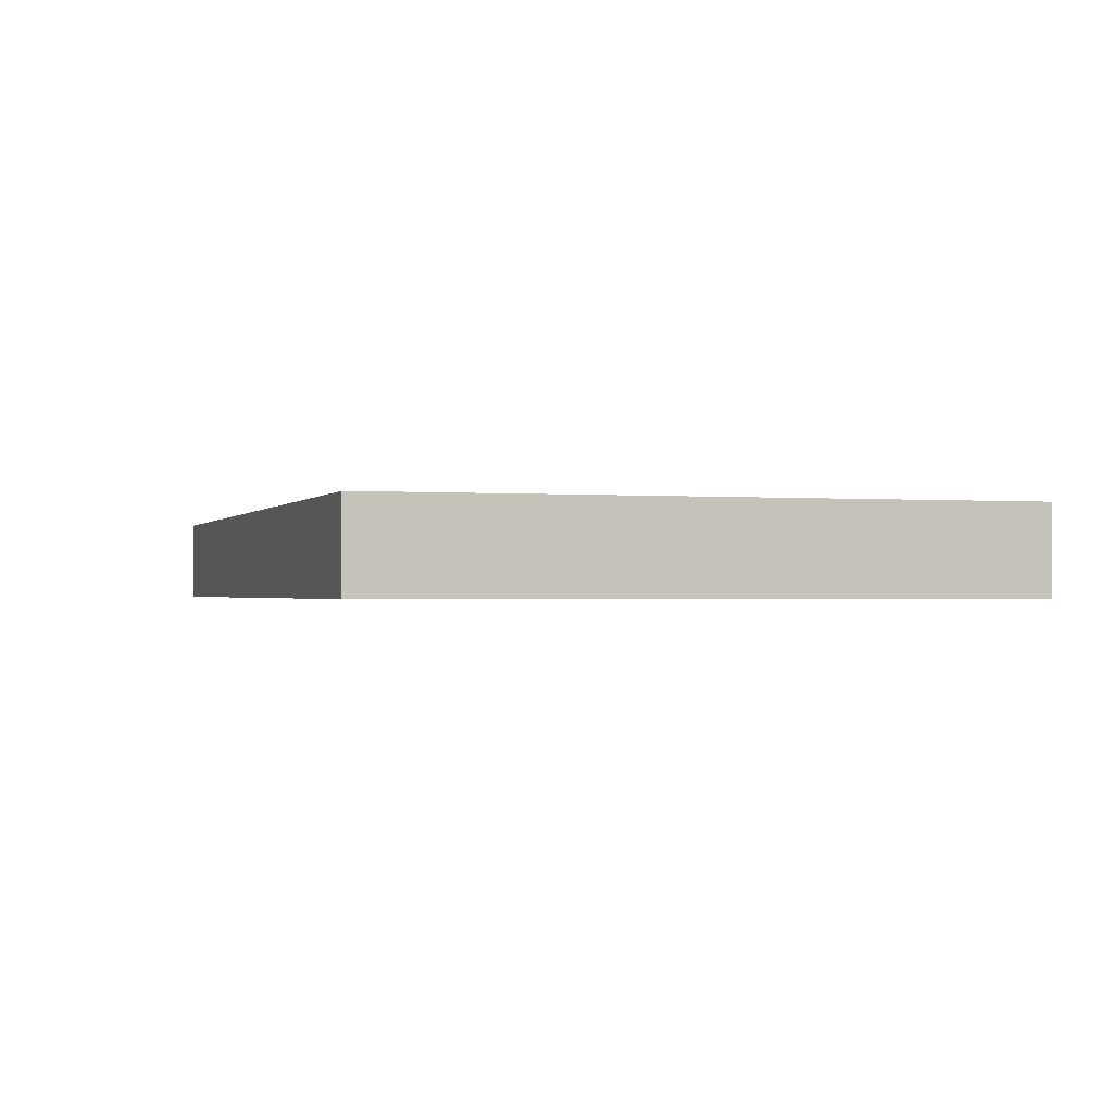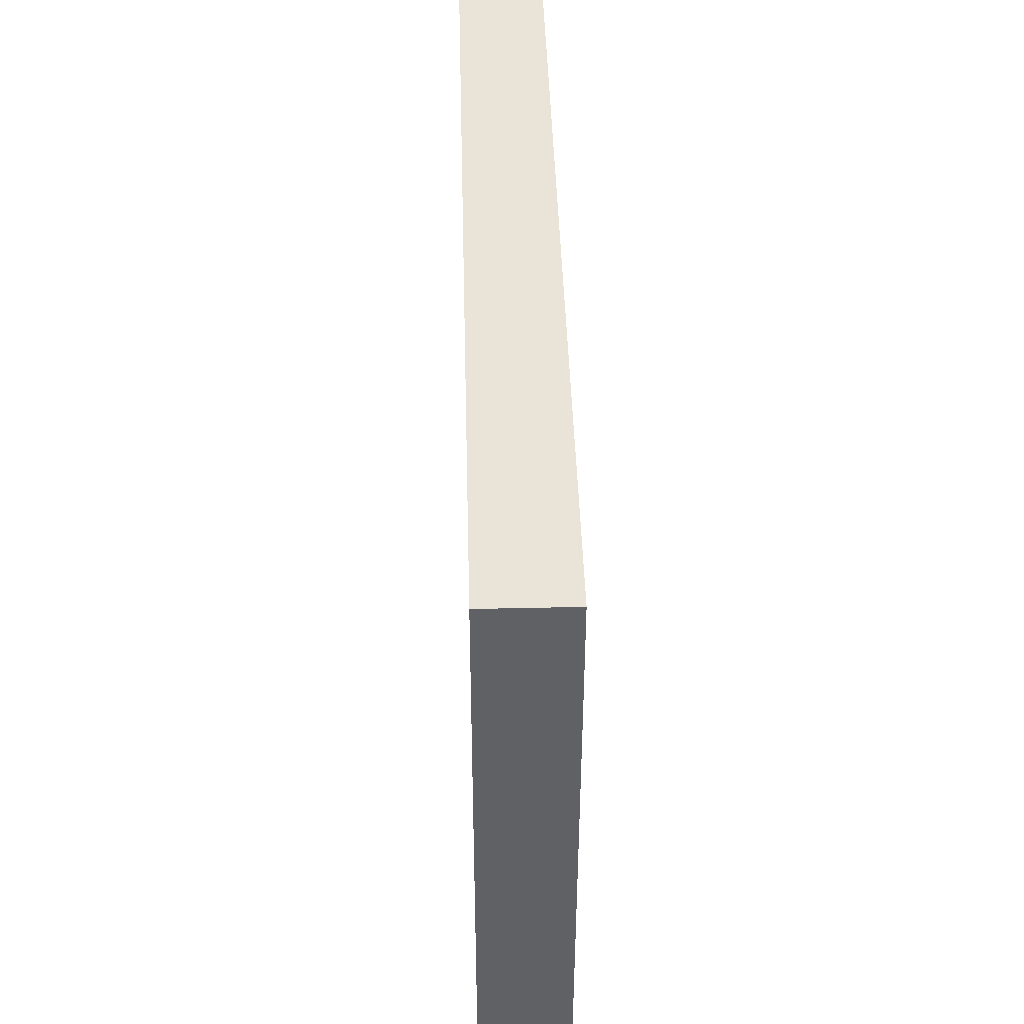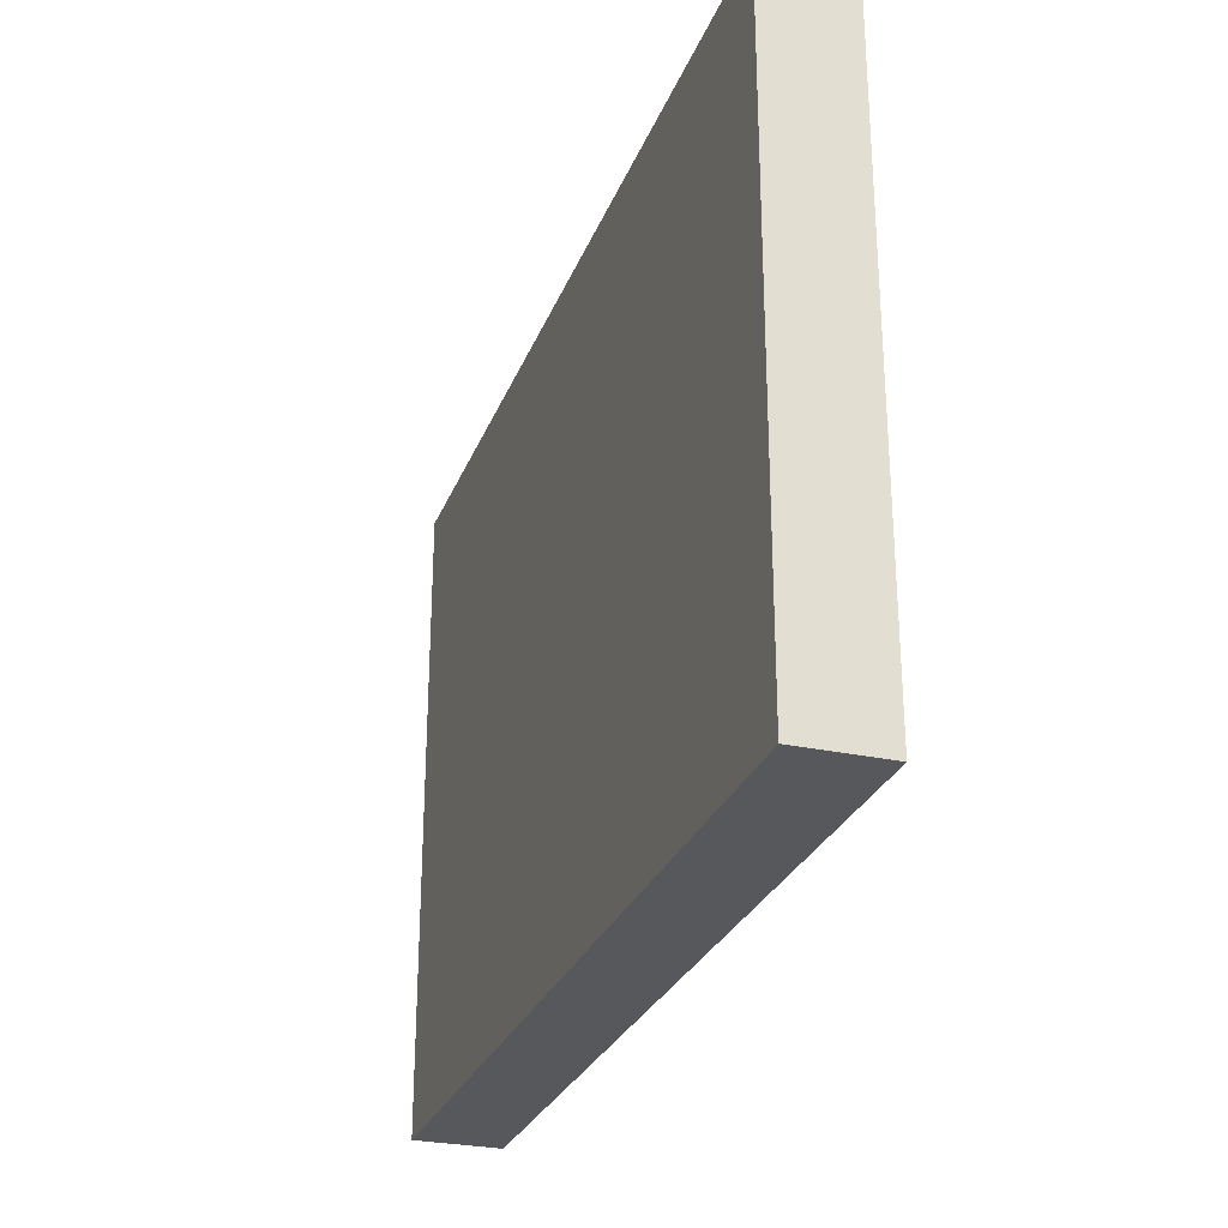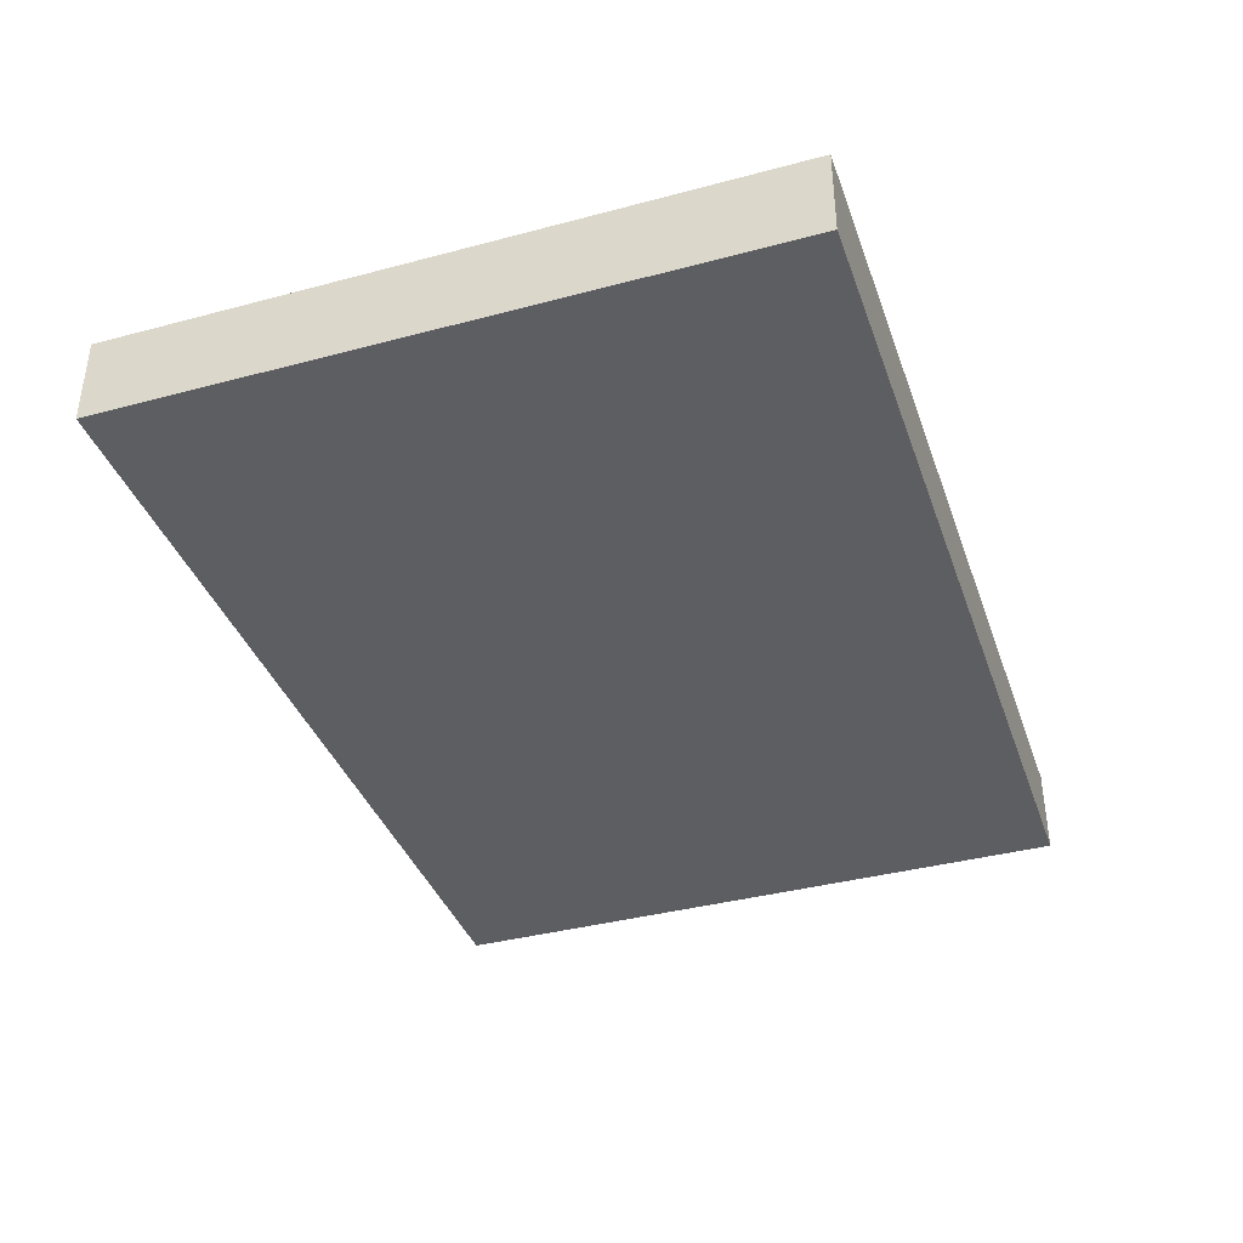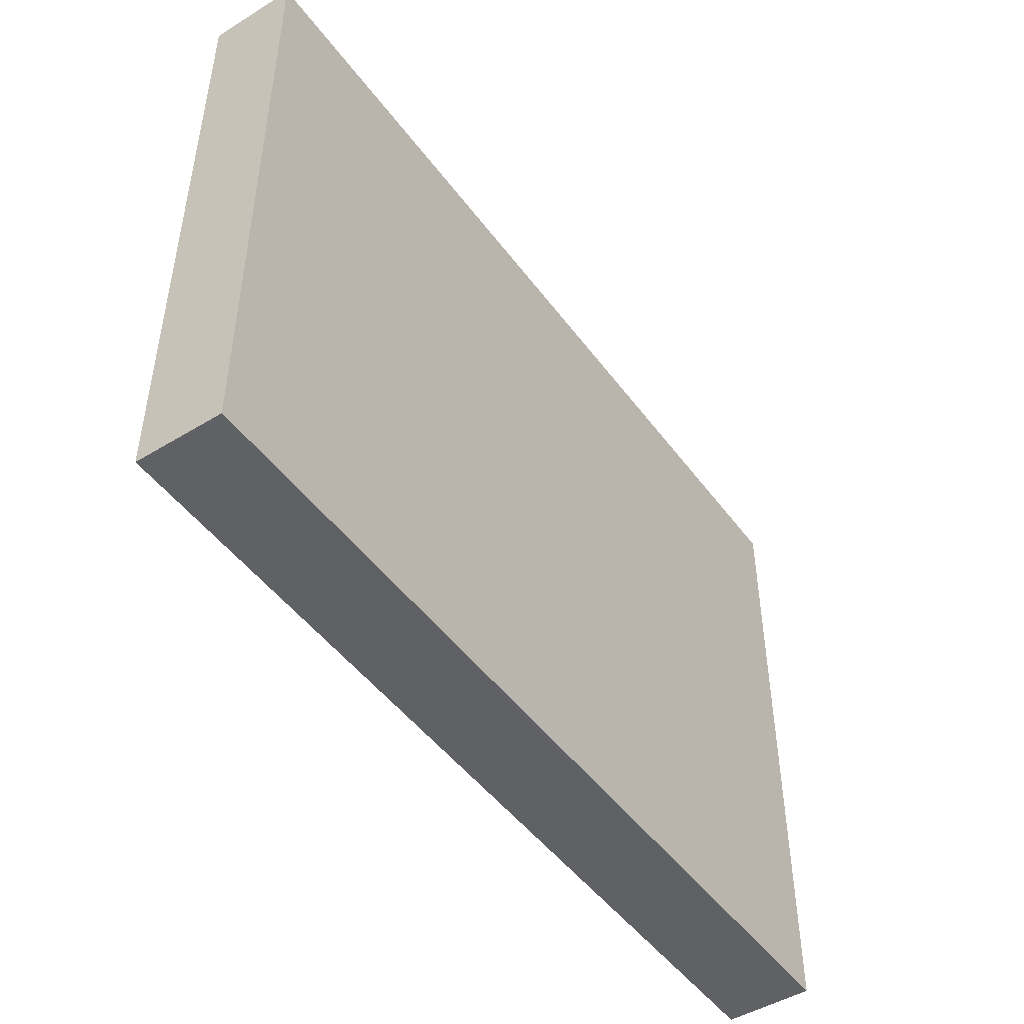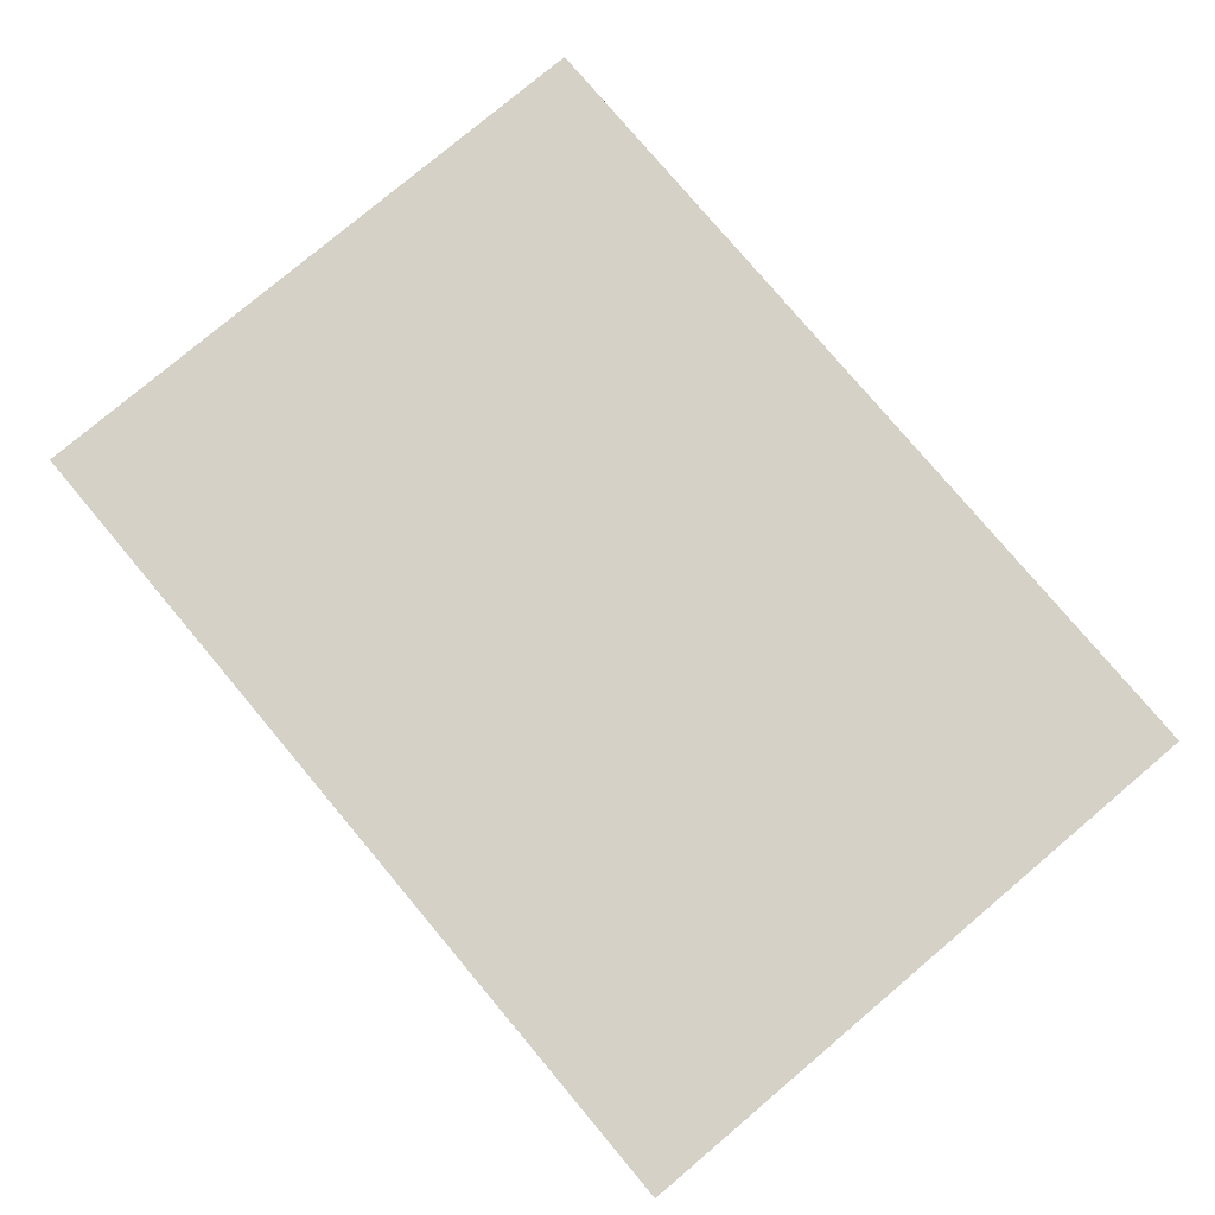
<metadata>
{"format":"obj","ext":"obj","renderer":"f3d","projection":"perspective","resolution":1024,"background":"white","views":[{"elev":-1.0,"azim":-107.6,"up":"+Y"},{"elev":43.0,"azim":88.5,"up":"+Z"},{"elev":-27.8,"azim":-108.5,"up":"+Z"},{"elev":-38.4,"azim":108.6,"up":"+Y"},{"elev":-47.7,"azim":-55.4,"up":"+Z"},{"elev":78.8,"azim":-130.1,"up":"+Y"}]}
</metadata>
<code>
g Mesh1 ___1_1 ____2_1 Model
v 169.9 86.31 -110.4
v 169.9 86.31 137.2
v 169.9 53.11 137.2
v 169.9 53.11 -110.4
f 1 2 3 4
v -175.4 86.31 -110.4
v -175.4 86.31 137.2
f 1 5 6 2
v -175.4 53.11 -110.4
f 5 1 4 7
v -175.4 53.11 137.2
f 7 4 3 8
f 2 6 8 3
f 6 5 7 8

</code>
